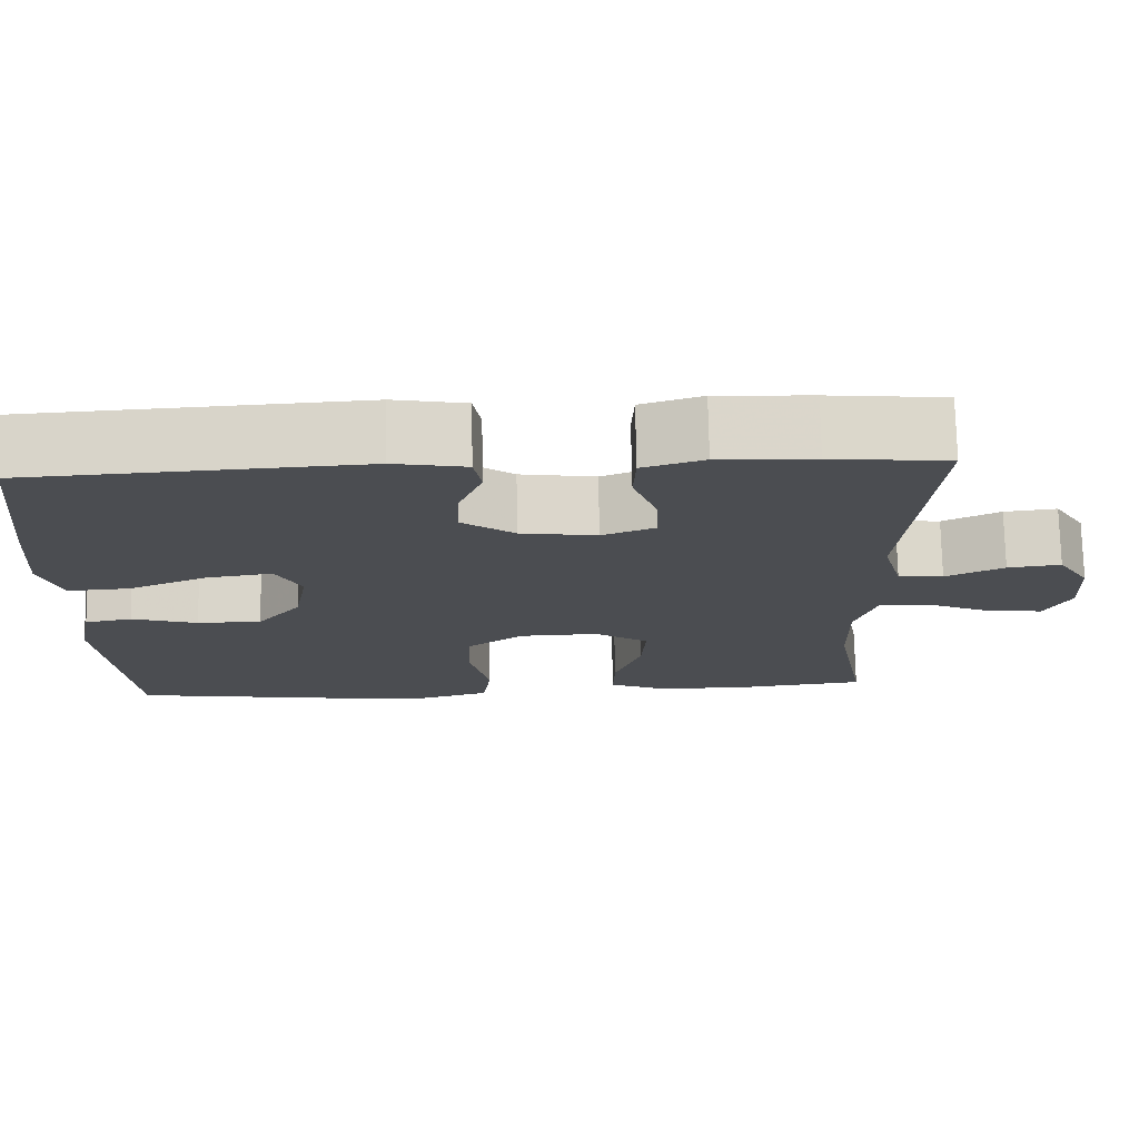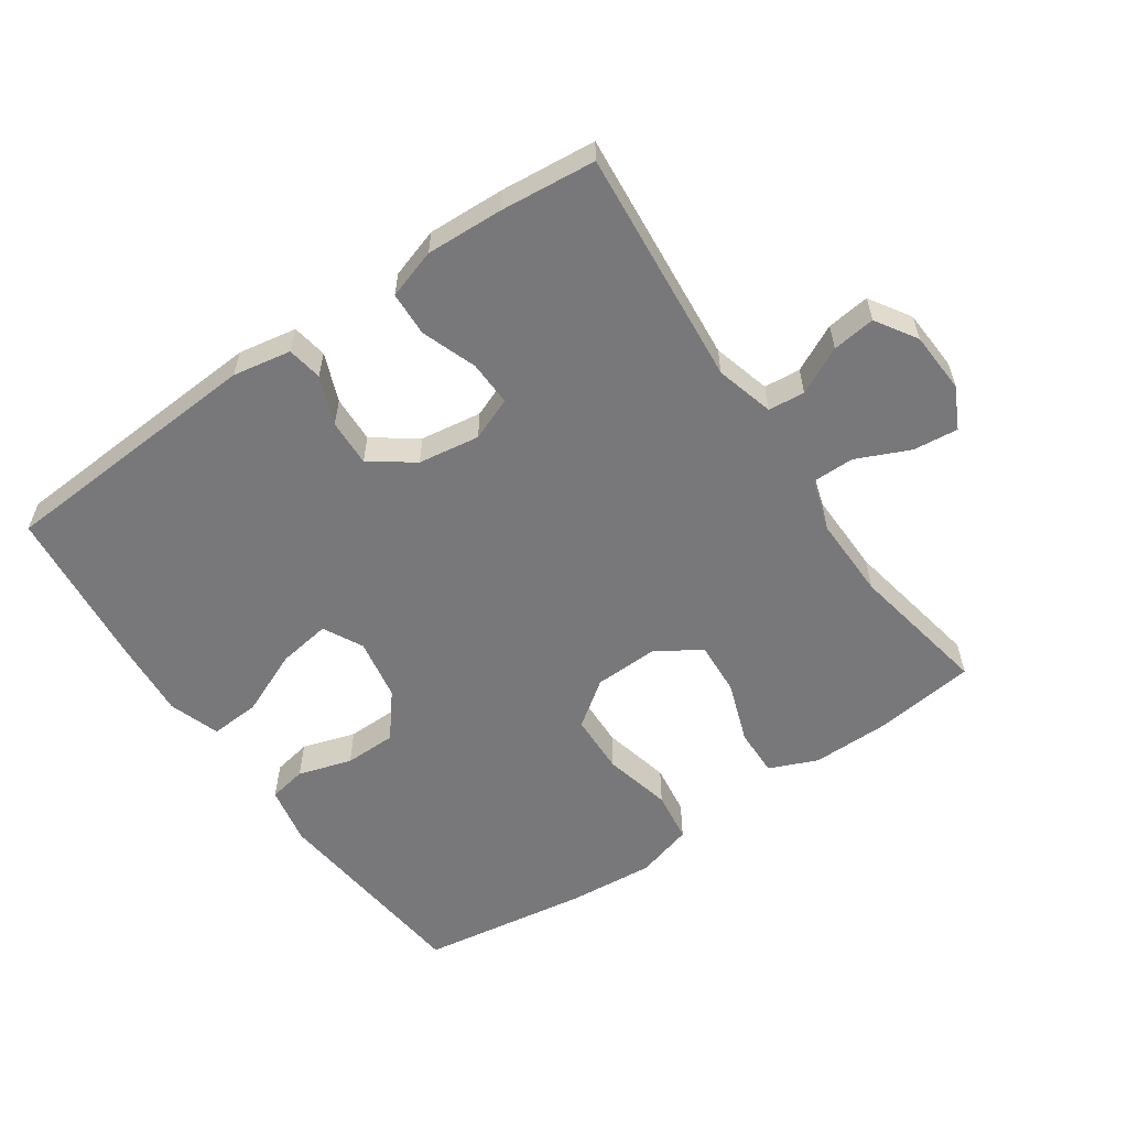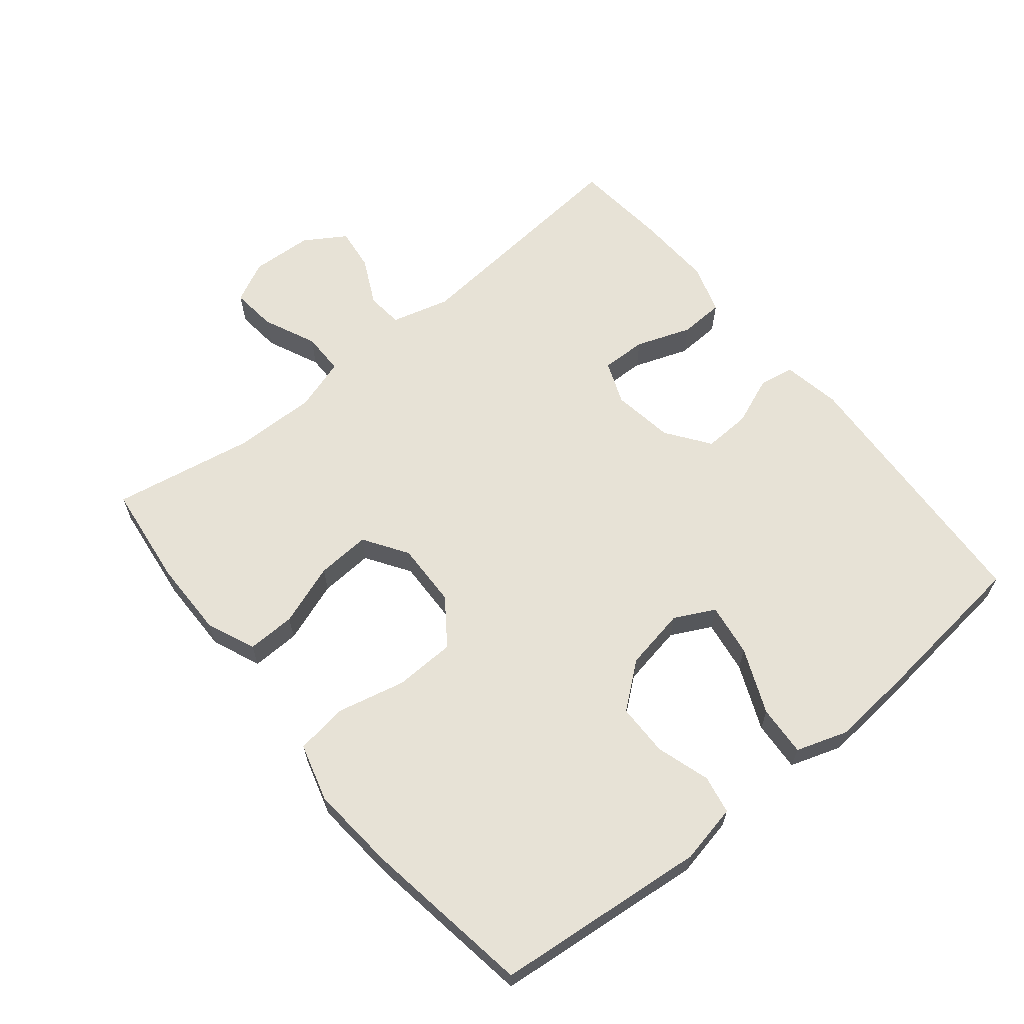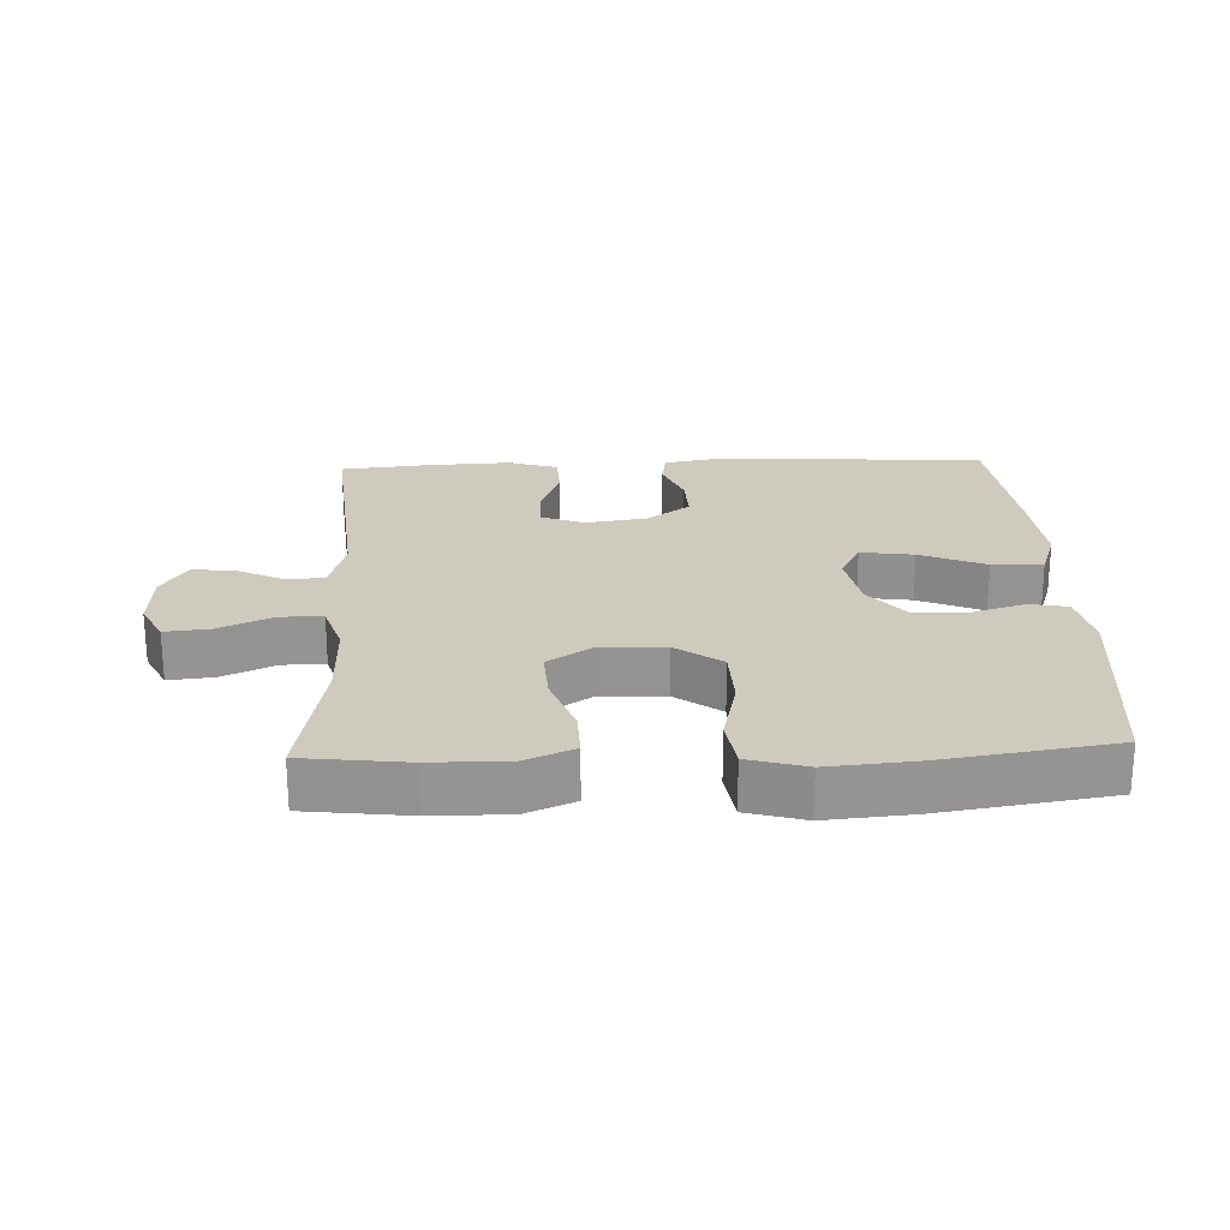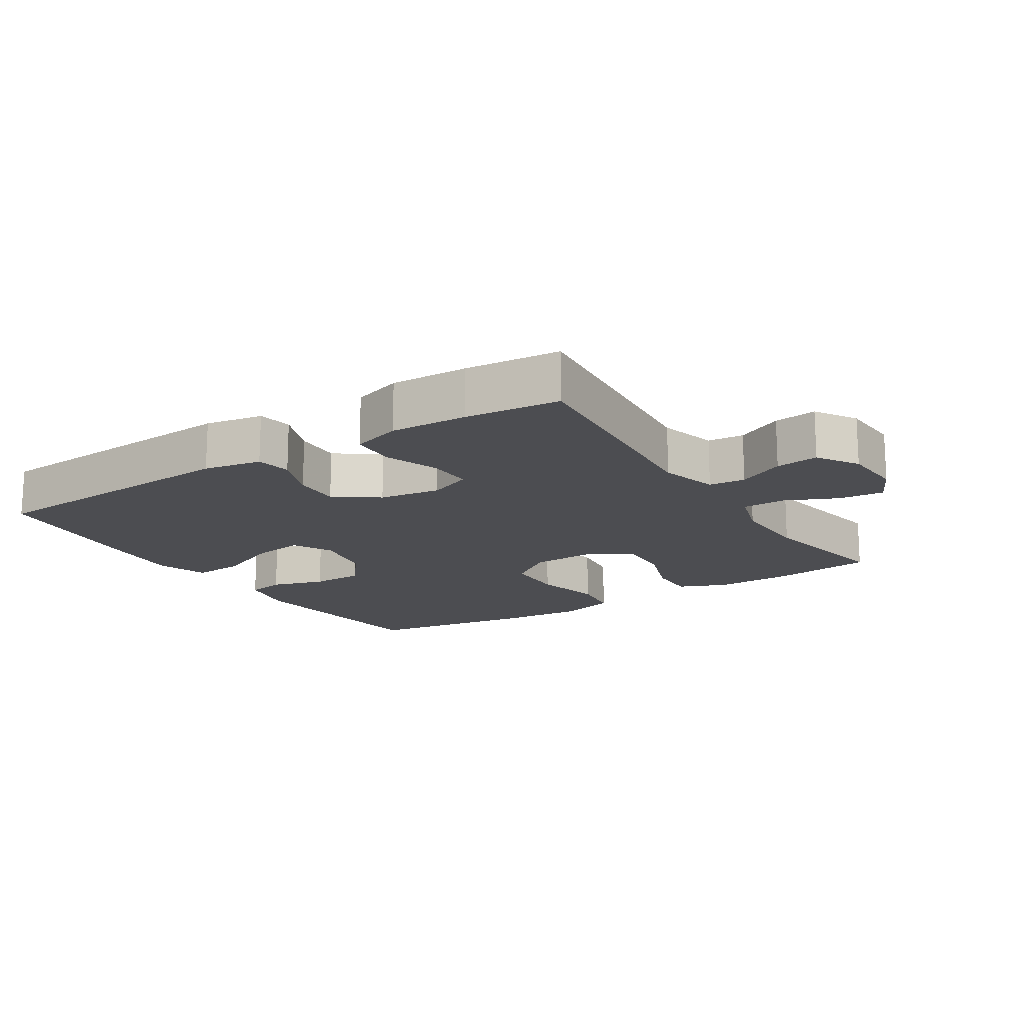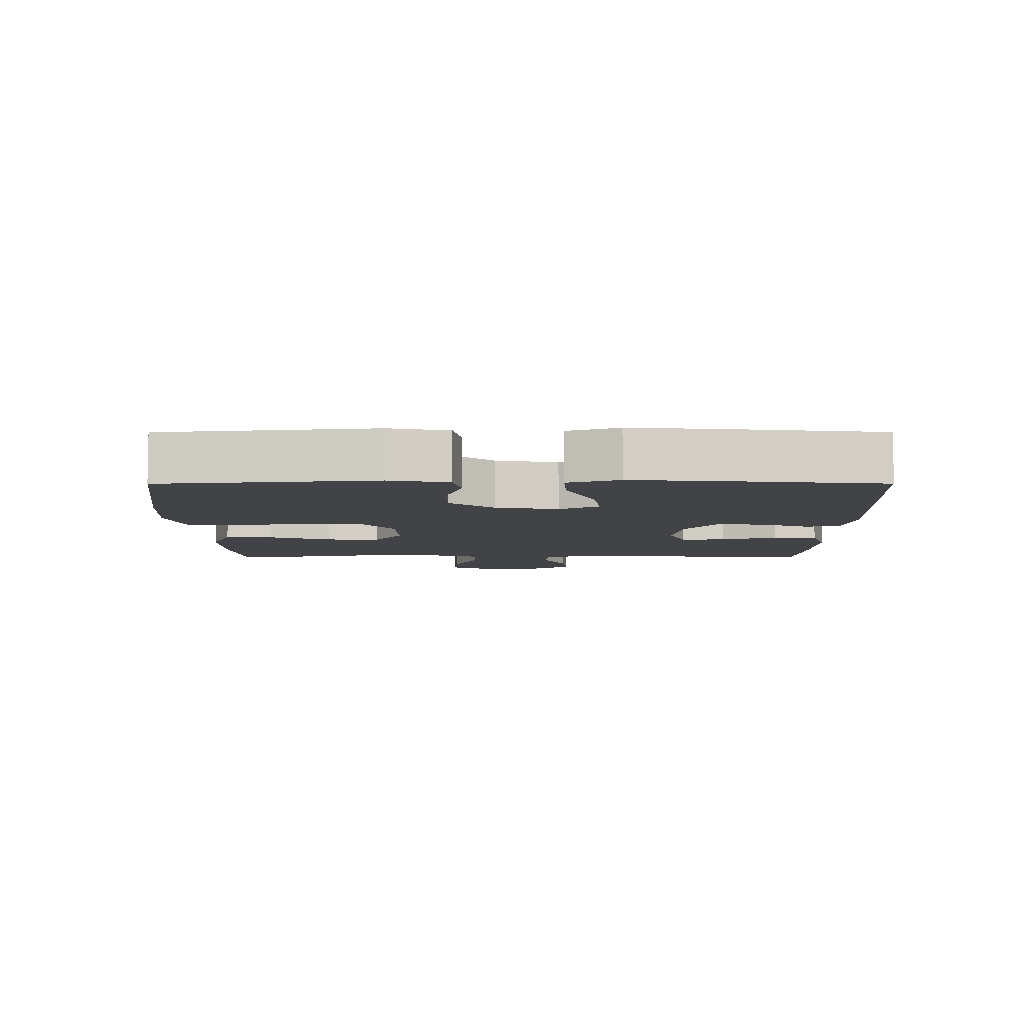
<metadata>
{"format":"obj","ext":"obj","renderer":"f3d","projection":"perspective","resolution":1024,"background":"white","views":[{"elev":74.2,"azim":-1.1,"up":"+Z"},{"elev":-57.5,"azim":34.6,"up":"+Y"},{"elev":63.5,"azim":-129.2,"up":"+Y"},{"elev":23.2,"azim":177.6,"up":"+Y"},{"elev":-16.1,"azim":32.6,"up":"+Y"},{"elev":-7.0,"azim":-89.9,"up":"+Y"}]}
</metadata>
<code>
v -0.5 0.07 0.5
v -0.094 0.07 0.525
v -0.006 0.07 0.509
v 0.003 0.07 0.456
v -0.026 0.07 0.383
v -0.029 0.07 0.312
v 0.036 0.07 0.265
v 0.129 0.07 0.251
v 0.194 0.07 0.277
v 0.192 0.07 0.345
v 0.162 0.07 0.428
v 0.165 0.07 0.495
v 0.24 0.07 0.519
v 0.357 0.07 0.514
v 0.5 0.07 0.5
v 0.468 0.07 0.142
v 0.492 0.07 0.054
v 0.547 0.07 0.049
v 0.618 0.07 0.084
v 0.683 0.07 0.092
v 0.722 0.07 0.03
v 0.727 0.07 -0.063
v 0.696 0.07 -0.125
v 0.628 0.07 -0.118
v 0.548 0.07 -0.082
v 0.484 0.07 -0.082
v 0.459 0.07 -0.161
v 0.461 0.07 -0.286
v 0.5 0.07 -0.5
v 0.345 0.07 -0.519
v 0.229 0.07 -0.52
v 0.156 0.07 -0.489
v 0.158 0.07 -0.416
v 0.191 0.07 -0.323
v 0.196 0.07 -0.242
v 0.13 0.07 -0.199
v 0.032 0.07 -0.202
v -0.037 0.07 -0.252
v -0.04 0.07 -0.344
v -0.016 0.07 -0.447
v -0.027 0.07 -0.525
v -0.114 0.07 -0.55
v -0.244 0.07 -0.539
v -0.5 0.07 -0.5
v -0.532 0.07 -0.18
v -0.514 0.07 -0.091
v -0.456 0.07 -0.08
v -0.375 0.07 -0.105
v -0.296 0.07 -0.104
v -0.242 0.07 -0.037
v -0.225 0.07 0.057
v -0.256 0.07 0.117
v -0.336 0.07 0.105
v -0.434 0.07 0.063
v -0.51 0.07 0.058
v -0.536 0.07 0.135
v -0.526 0.07 0.259
v -0.5 0 0.5
v -0.094 0 0.525
v -0.006 0 0.509
v 0.003 0 0.456
v -0.026 0 0.383
v -0.029 0 0.312
v 0.036 0 0.265
v 0.129 0 0.251
v 0.194 0 0.277
v 0.192 0 0.345
v 0.162 0 0.428
v 0.165 0 0.495
v 0.24 0 0.519
v 0.357 0 0.514
v 0.5 0 0.5
v 0.468 0 0.142
v 0.492 0 0.054
v 0.547 0 0.049
v 0.618 0 0.084
v 0.683 0 0.092
v 0.722 0 0.03
v 0.727 0 -0.063
v 0.696 0 -0.125
v 0.628 0 -0.118
v 0.548 0 -0.082
v 0.484 0 -0.082
v 0.459 0 -0.161
v 0.461 0 -0.286
v 0.5 0 -0.5
v 0.345 0 -0.519
v 0.229 0 -0.52
v 0.156 0 -0.489
v 0.158 0 -0.416
v 0.191 0 -0.323
v 0.196 0 -0.242
v 0.13 0 -0.199
v 0.032 0 -0.202
v -0.037 0 -0.252
v -0.04 0 -0.344
v -0.016 0 -0.447
v -0.027 0 -0.525
v -0.114 0 -0.55
v -0.244 0 -0.539
v -0.5 0 -0.5
v -0.532 0 -0.18
v -0.514 0 -0.091
v -0.456 0 -0.08
v -0.375 0 -0.105
v -0.296 0 -0.104
v -0.242 0 -0.037
v -0.225 0 0.057
v -0.256 0 0.117
v -0.336 0 0.105
v -0.434 0 0.063
v -0.51 0 0.058
v -0.536 0 0.135
v -0.526 0 0.259
f 53 54 55 56
f 52 53 56 57
f 45 46 47 48
f 45 48 49
f 44 45 49
f 43 44 49 50
f 39 40 41 42
f 38 39 42 43
f 31 32 33 34
f 31 34 35
f 28 29 30 31
f 27 28 31 35
f 26 27 35 36
f 22 23 24 25
f 22 25 26
f 21 22 26
f 18 19 20 21
f 17 18 21 26
f 16 17 26 36
f 10 11 12 13
f 9 10 13 14
f 2 3 4 5
f 2 5 6
f 52 57 1 2
f 51 52 2 6
f 38 43 50 51
f 37 38 51 6
f 36 37 6 7
f 16 36 7 8
f 9 14 15 16
f 8 9 16
f 113 112 111 110
f 114 113 110 109
f 105 104 103 102
f 106 105 102
f 106 102 101
f 107 106 101 100
f 99 98 97 96
f 100 99 96 95
f 91 90 89 88
f 92 91 88
f 88 87 86 85
f 92 88 85 84
f 93 92 84 83
f 82 81 80 79
f 83 82 79
f 83 79 78
f 78 77 76 75
f 83 78 75 74
f 93 83 74 73
f 70 69 68 67
f 71 70 67 66
f 62 61 60 59
f 63 62 59
f 59 58 114 109
f 63 59 109 108
f 108 107 100 95
f 63 108 95 94
f 64 63 94 93
f 65 64 93 73
f 73 72 71 66
f 73 66 65
f 1 58 59 2
f 2 59 60 3
f 3 60 61 4
f 4 61 62 5
f 5 62 63 6
f 6 63 64 7
f 7 64 65 8
f 8 65 66 9
f 9 66 67 10
f 10 67 68 11
f 11 68 69 12
f 12 69 70 13
f 13 70 71 14
f 14 71 72 15
f 15 72 73 16
f 16 73 74 17
f 17 74 75 18
f 18 75 76 19
f 19 76 77 20
f 20 77 78 21
f 21 78 79 22
f 22 79 80 23
f 23 80 81 24
f 24 81 82 25
f 25 82 83 26
f 26 83 84 27
f 27 84 85 28
f 28 85 86 29
f 29 86 87 30
f 30 87 88 31
f 31 88 89 32
f 32 89 90 33
f 33 90 91 34
f 34 91 92 35
f 35 92 93 36
f 36 93 94 37
f 37 94 95 38
f 38 95 96 39
f 39 96 97 40
f 40 97 98 41
f 41 98 99 42
f 42 99 100 43
f 43 100 101 44
f 44 101 102 45
f 45 102 103 46
f 46 103 104 47
f 47 104 105 48
f 48 105 106 49
f 49 106 107 50
f 50 107 108 51
f 51 108 109 52
f 52 109 110 53
f 53 110 111 54
f 54 111 112 55
f 55 112 113 56
f 56 113 114 57
f 57 114 58 1

</code>
